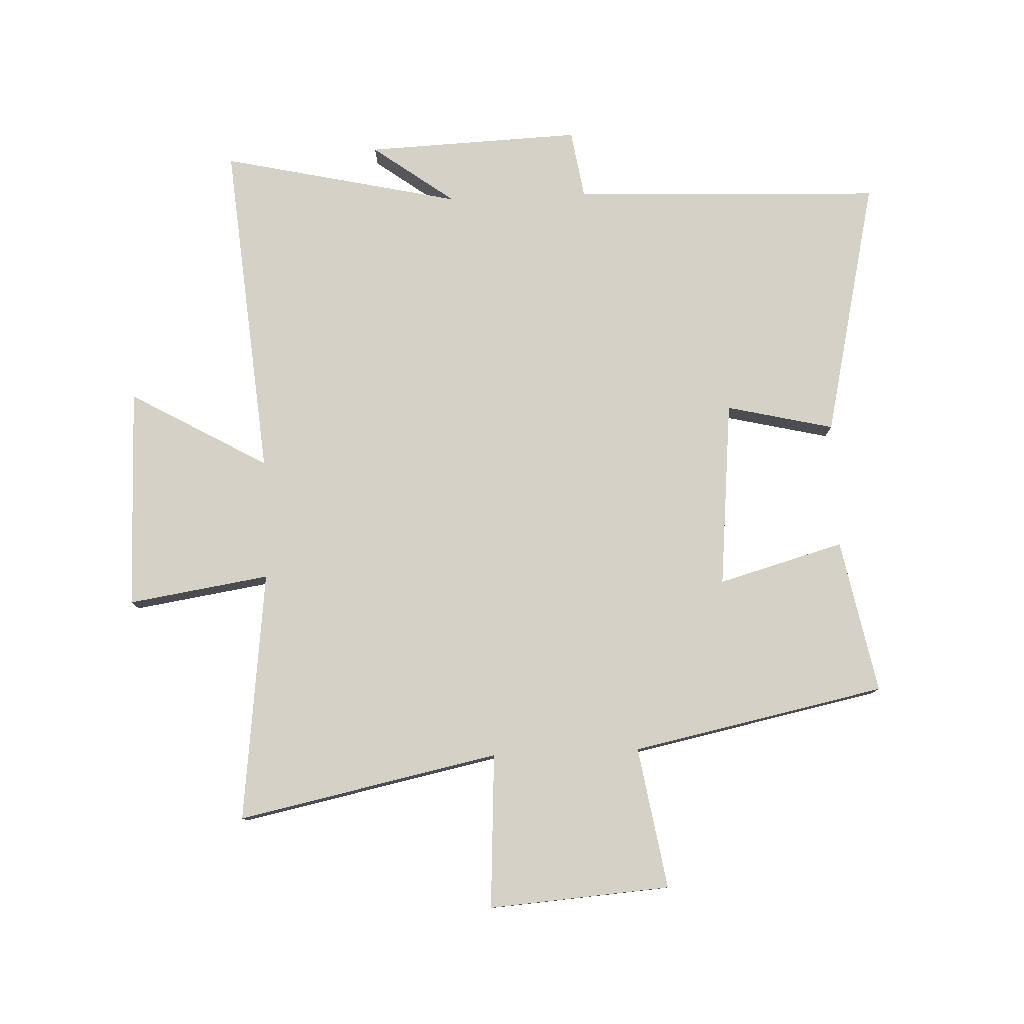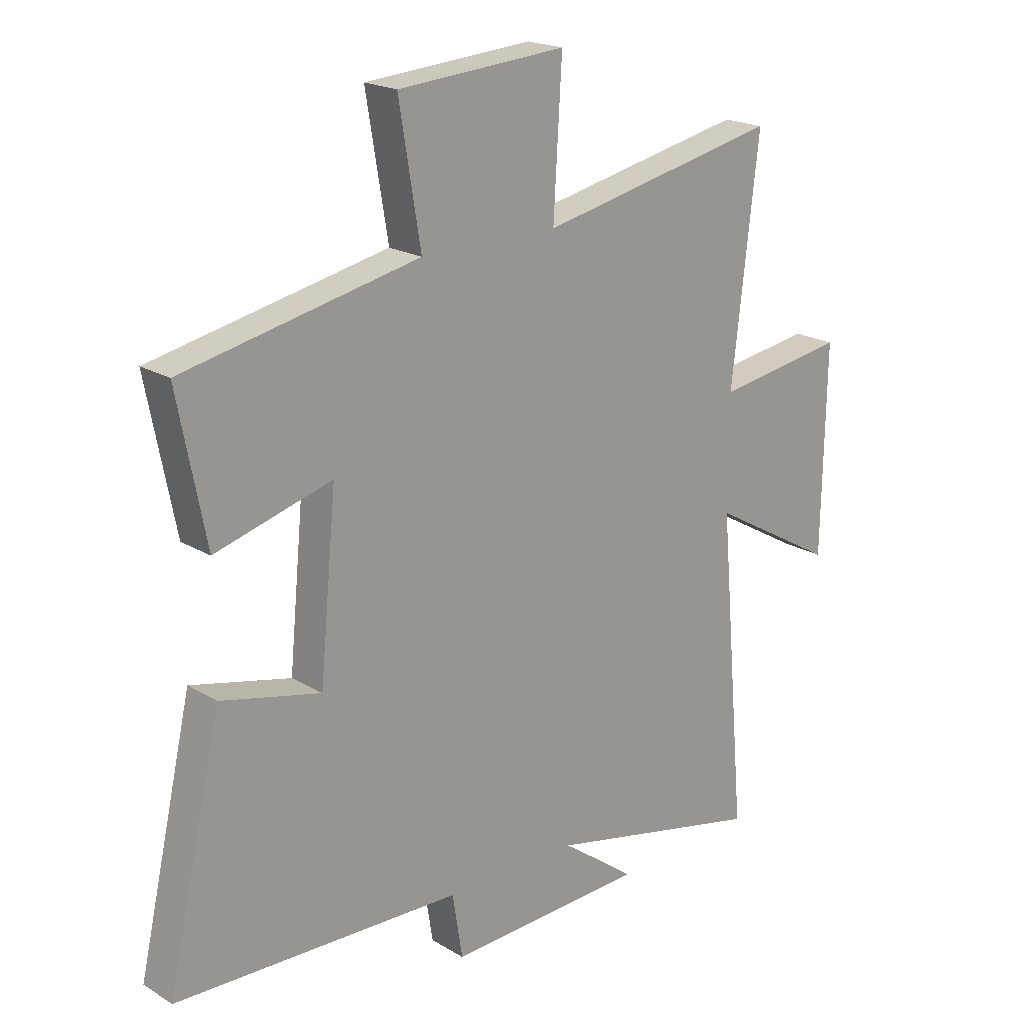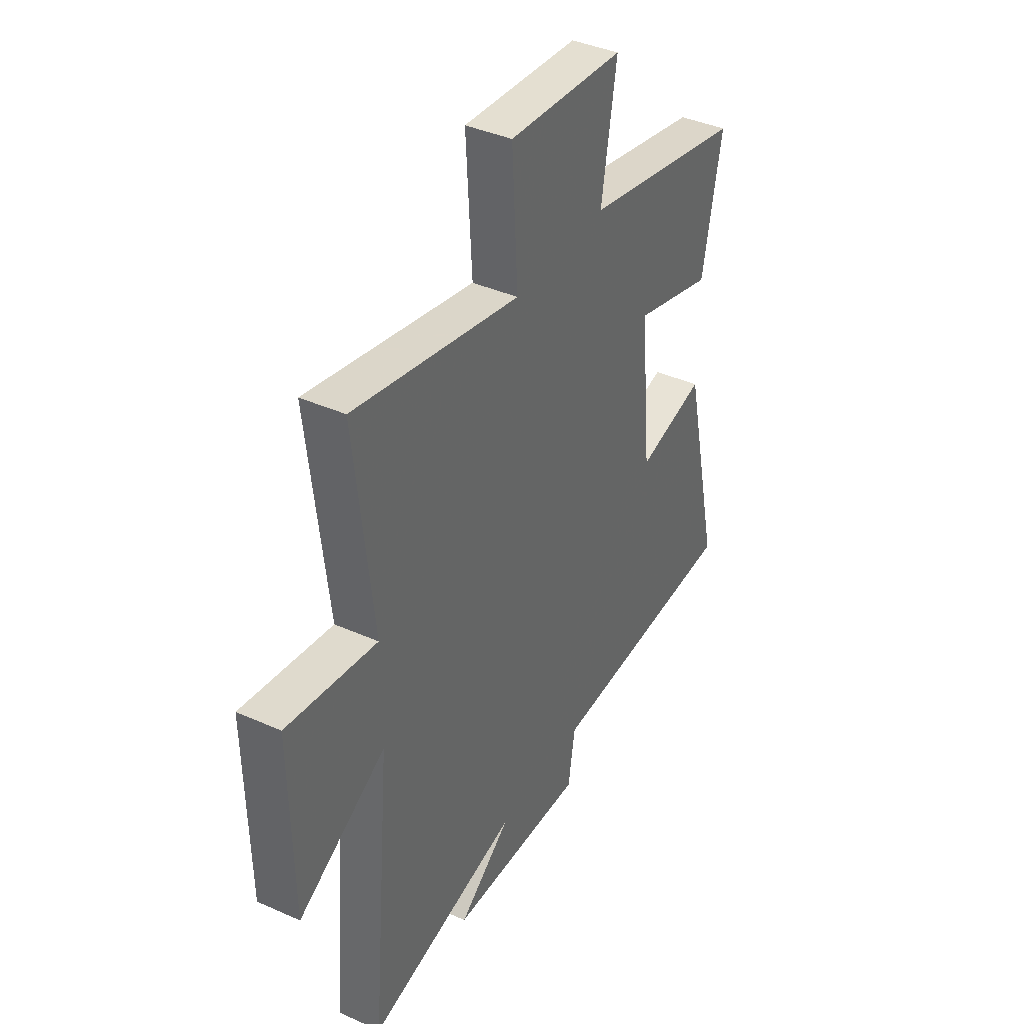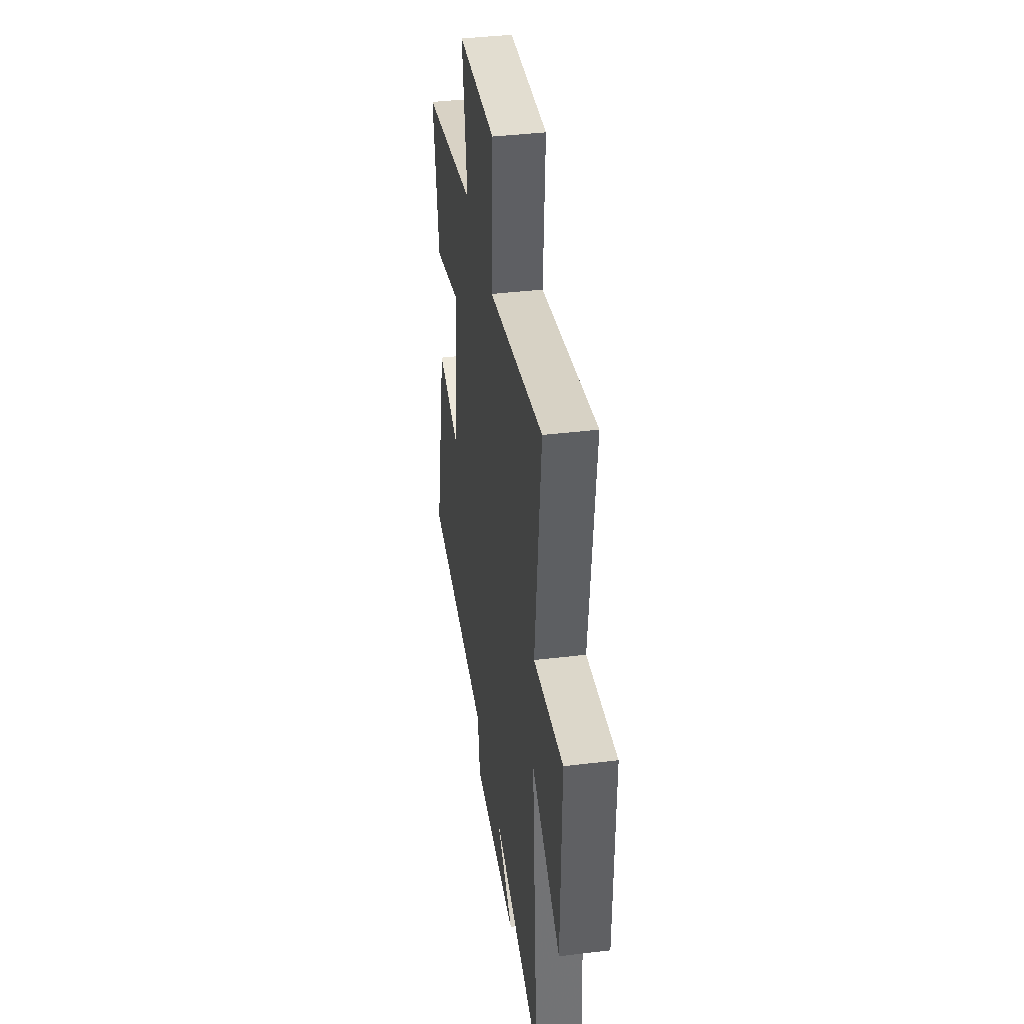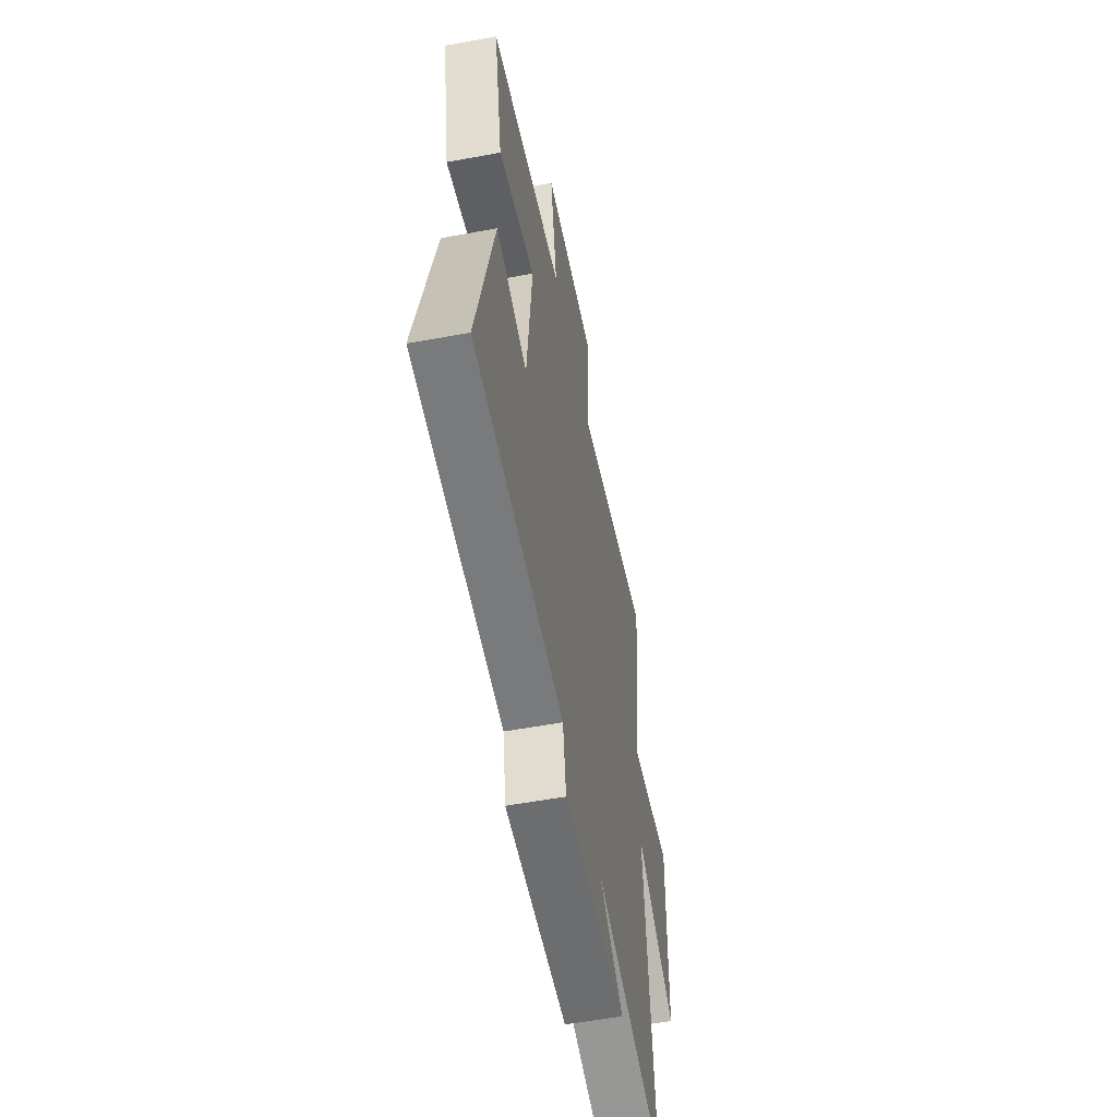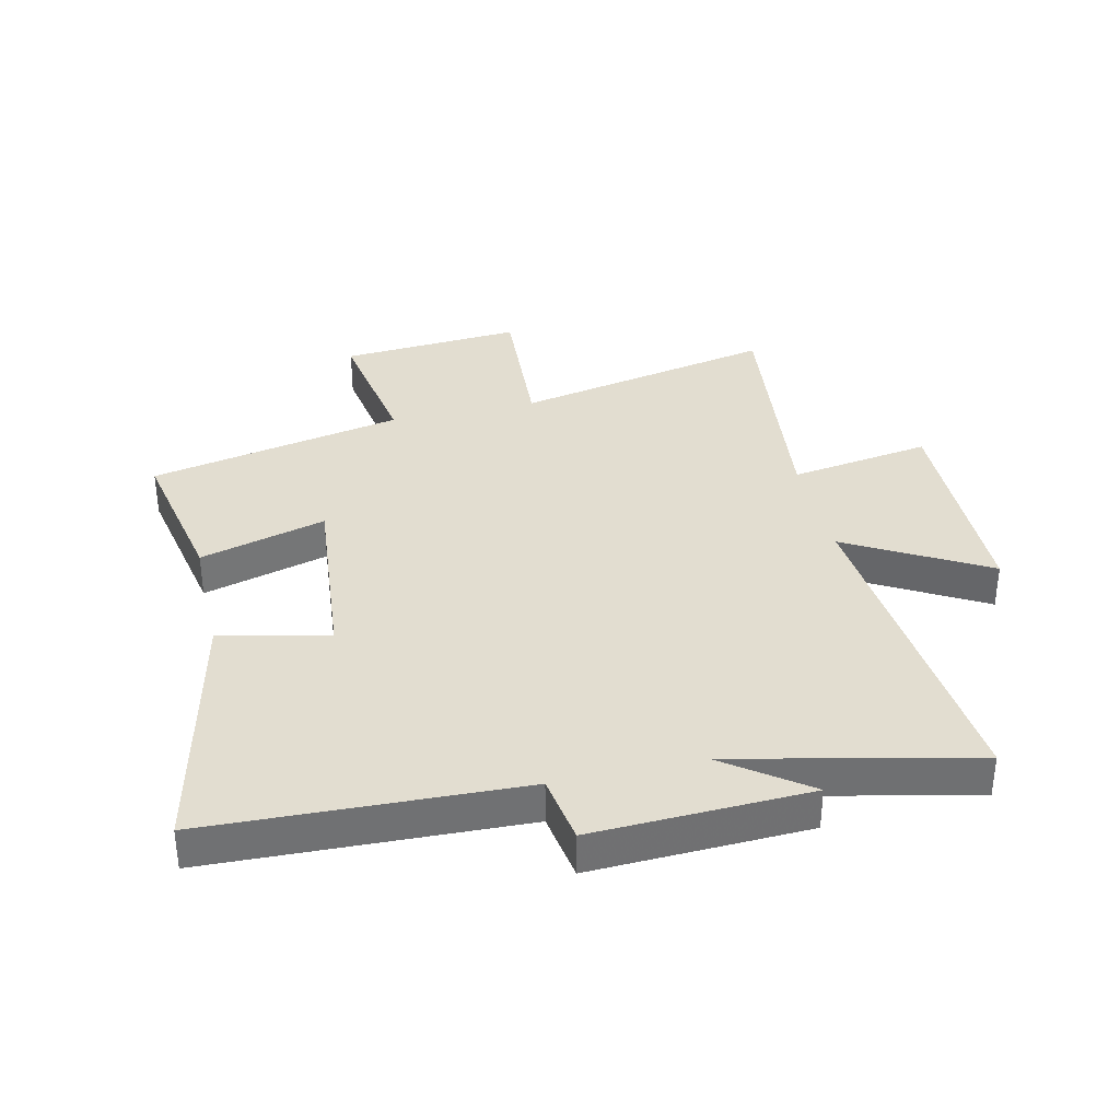
<metadata>
{"format":"obj","ext":"obj","renderer":"f3d","projection":"perspective","resolution":1024,"background":"white","views":[{"elev":78.9,"azim":-2.3,"up":"+Y"},{"elev":20.0,"azim":137.8,"up":"+Z"},{"elev":39.8,"azim":-61.1,"up":"+Z"},{"elev":39.7,"azim":-98.5,"up":"+Z"},{"elev":-56.0,"azim":101.0,"up":"+Z"},{"elev":35.2,"azim":167.0,"up":"+Y"}]}
</metadata>
<code>
v 0.55 0.07 0.413
v 0.5 0.07 0.158
v 0.292 0.07 0.216
v 0.322 0.07 -0.094
v 0.5 0.07 -0.052
v 0.598 0.07 -0.481
v 0.085 0.07 -0.5
v 0.067 0.07 -0.614
v -0.289 0.07 -0.6
v -0.153 0.07 -0.5
v -0.55 0.07 -0.589
v -0.5 0.07 -0.027
v -0.728 0.07 -0.157
v -0.734 0.07 0.211
v -0.5 0.07 0.175
v -0.548 0.07 0.59
v -0.116 0.07 0.5
v -0.131 0.07 0.756
v 0.169 0.07 0.734
v 0.13 0.07 0.5
v 0.55 0 0.413
v 0.5 0 0.158
v 0.292 0 0.216
v 0.322 0 -0.094
v 0.5 0 -0.052
v 0.598 0 -0.481
v 0.085 0 -0.5
v 0.067 0 -0.614
v -0.289 0 -0.6
v -0.153 0 -0.5
v -0.55 0 -0.589
v -0.5 0 -0.027
v -0.728 0 -0.157
v -0.734 0 0.211
v -0.5 0 0.175
v -0.548 0 0.59
v -0.116 0 0.5
v -0.131 0 0.756
v 0.169 0 0.734
v 0.13 0 0.5
f 17 18 19 20
f 17 20 1 2
f 15 16 17
f 12 13 14 15
f 12 15 17
f 10 11 12 17
f 7 8 9 10
f 4 5 6 7
f 3 4 7 10
f 17 2 3
f 3 10 17
f 40 39 38 37
f 22 21 40 37
f 37 36 35
f 35 34 33 32
f 37 35 32
f 37 32 31 30
f 30 29 28 27
f 27 26 25 24
f 30 27 24 23
f 23 22 37
f 37 30 23
f 1 21 22 2
f 2 22 23 3
f 3 23 24 4
f 4 24 25 5
f 5 25 26 6
f 6 26 27 7
f 7 27 28 8
f 8 28 29 9
f 9 29 30 10
f 10 30 31 11
f 11 31 32 12
f 12 32 33 13
f 13 33 34 14
f 14 34 35 15
f 15 35 36 16
f 16 36 37 17
f 17 37 38 18
f 18 38 39 19
f 19 39 40 20
f 20 40 21 1

</code>
